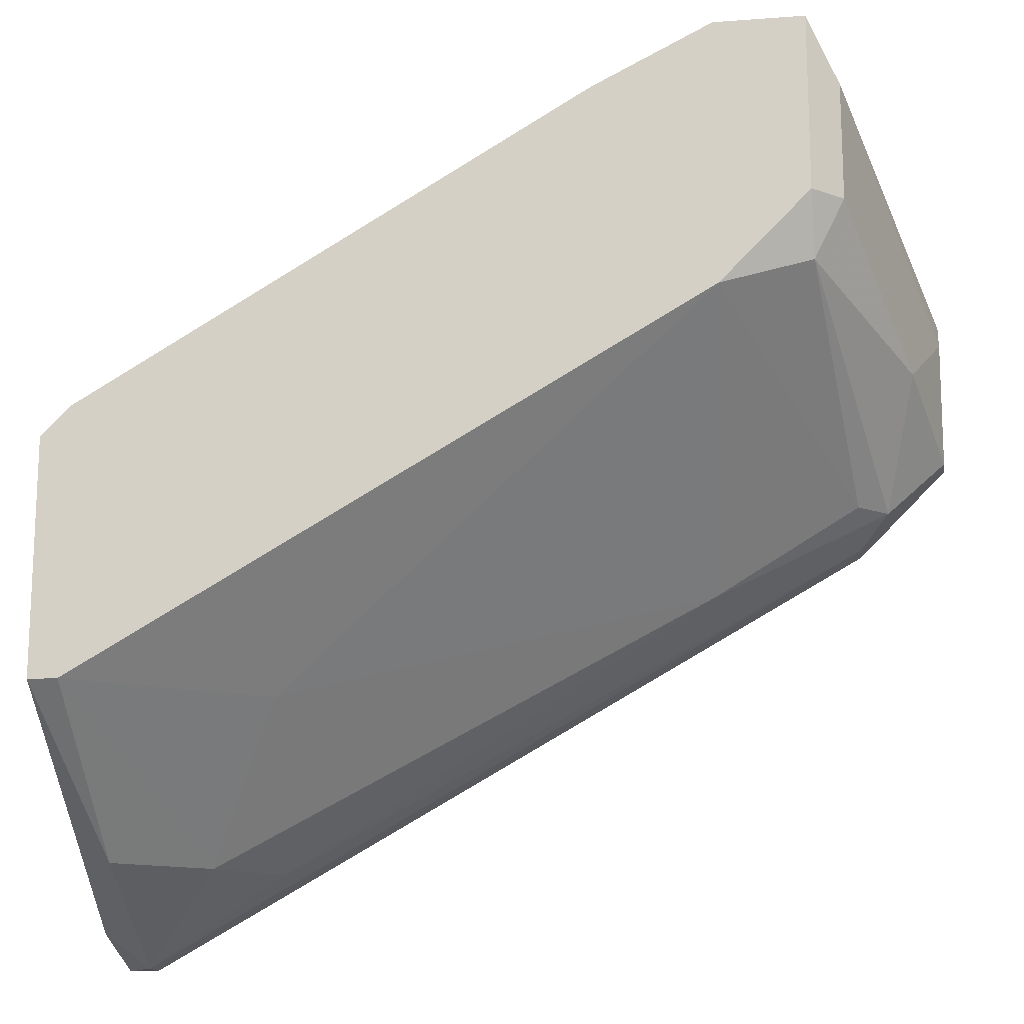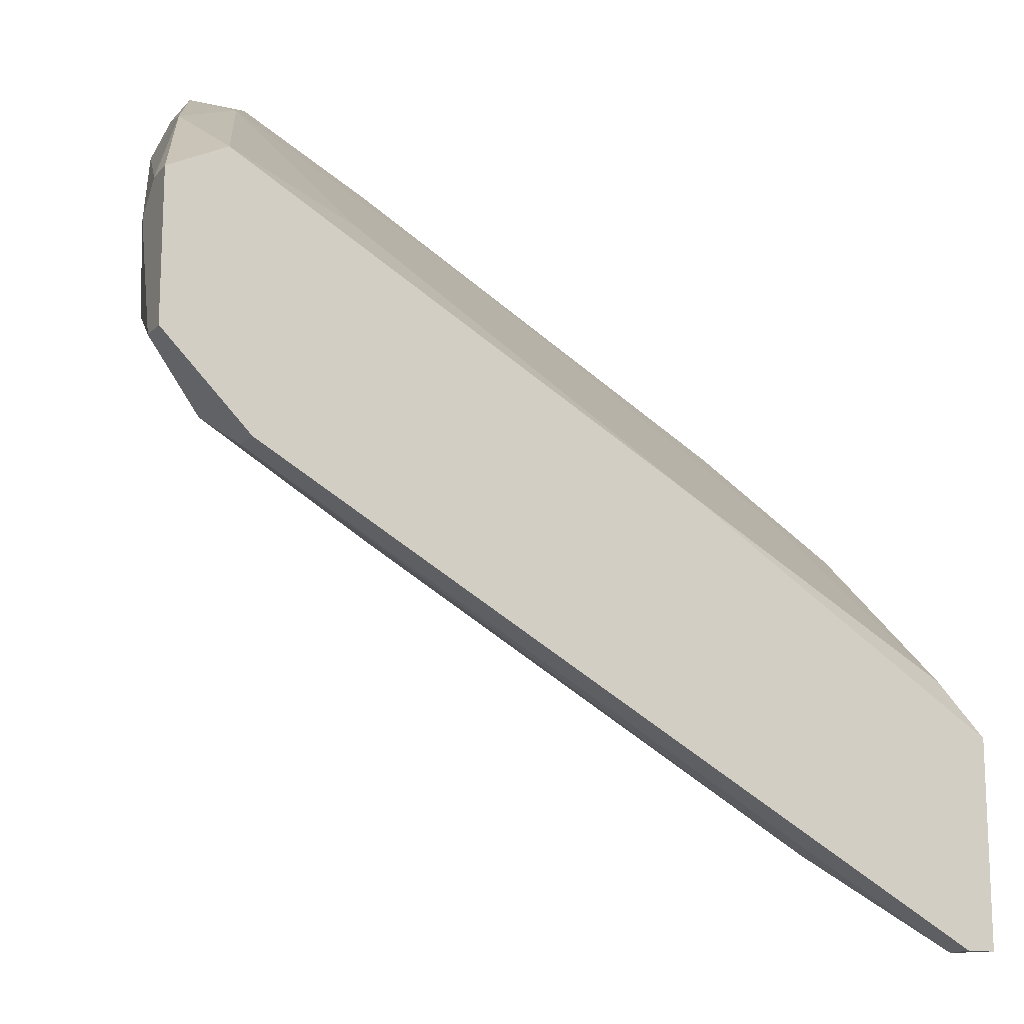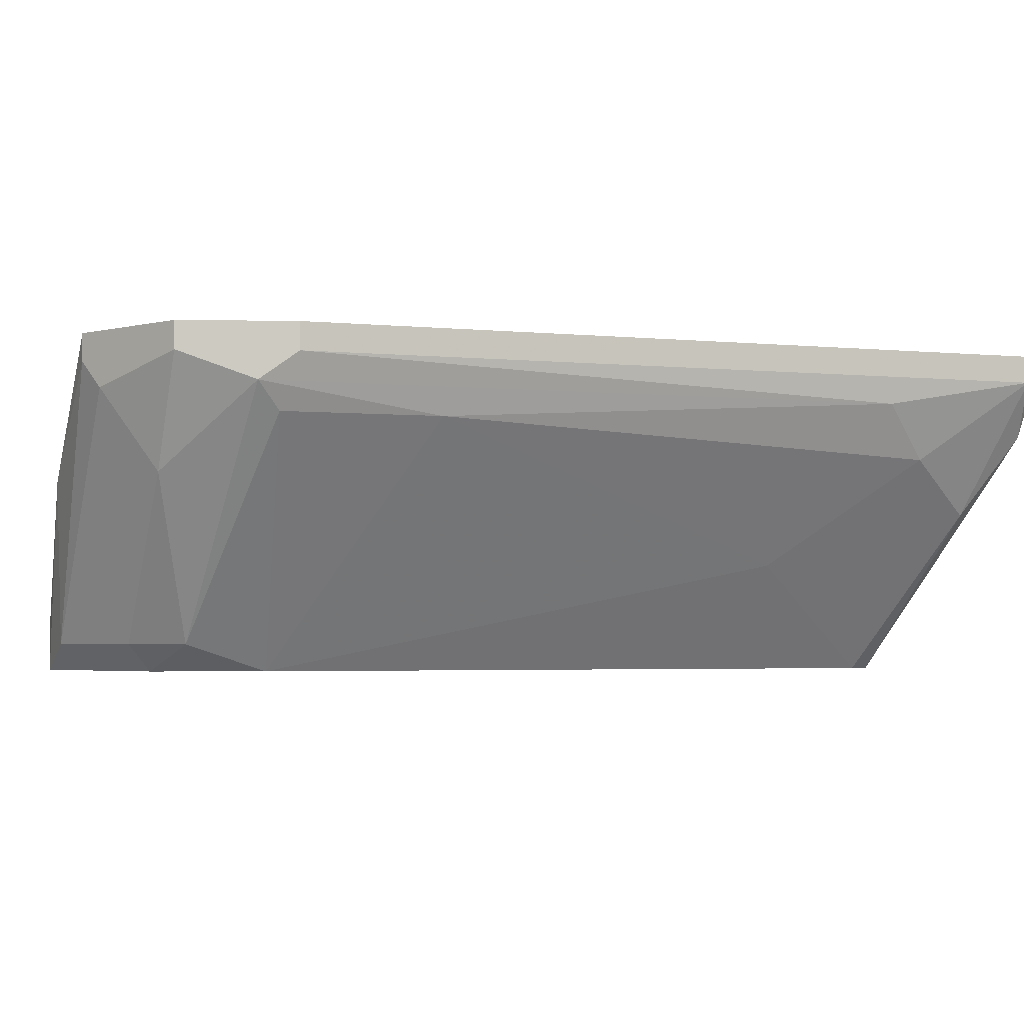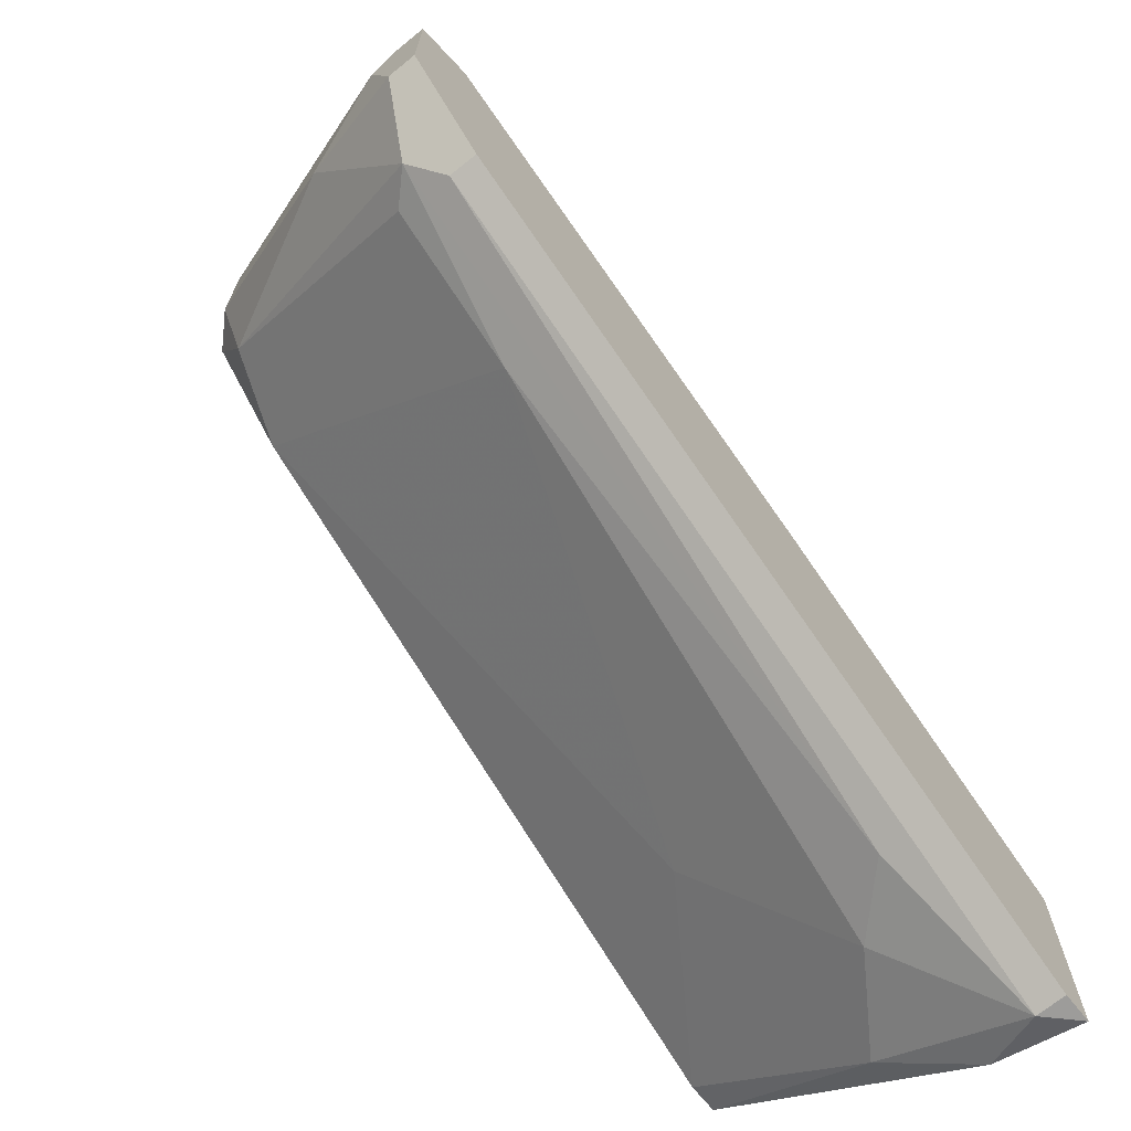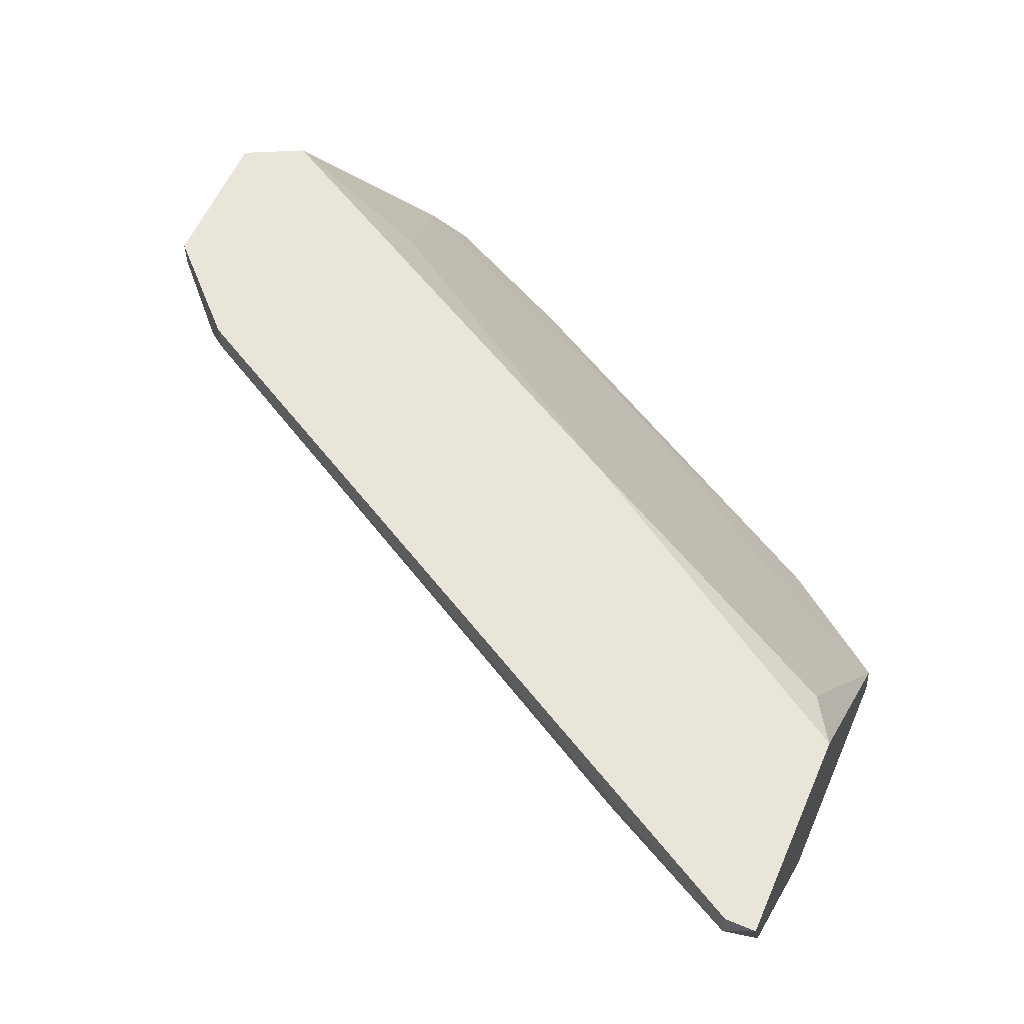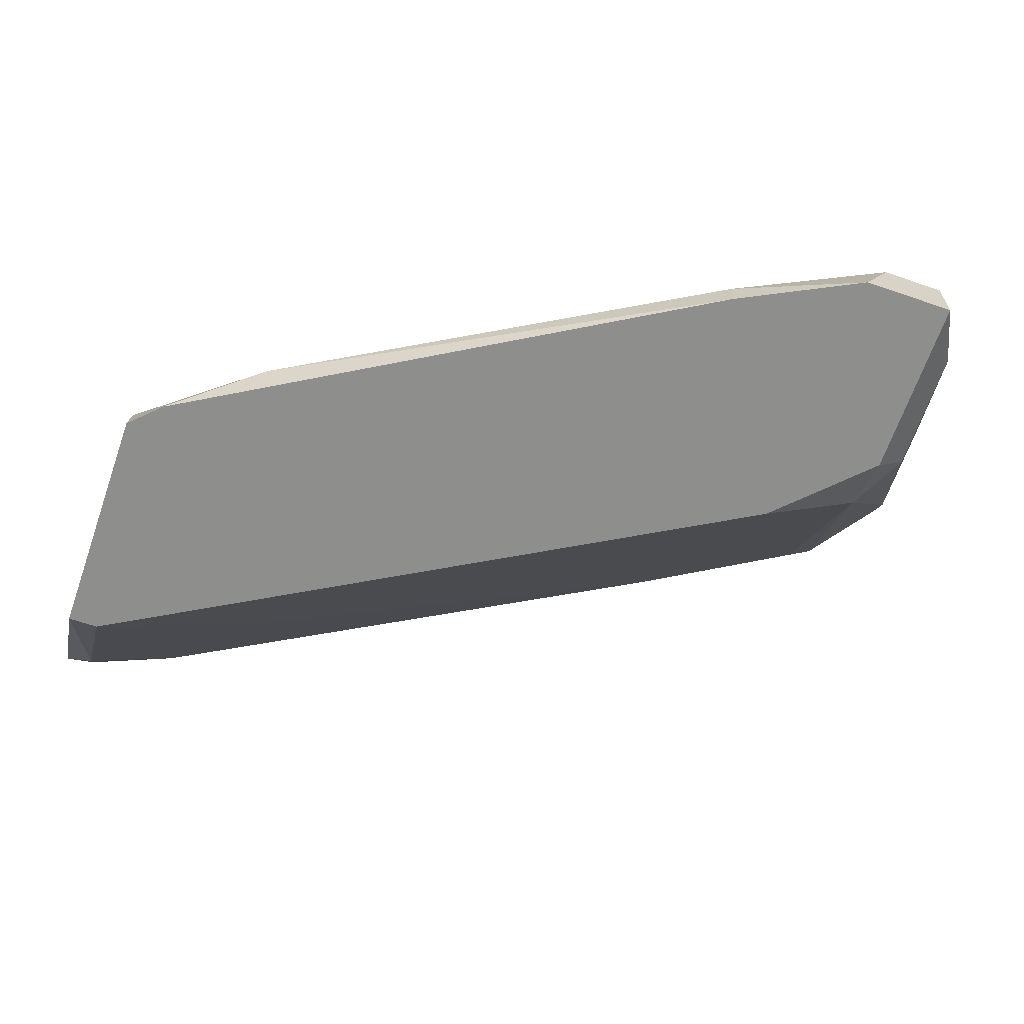
<metadata>
{"format":"obj","ext":"obj","renderer":"f3d","projection":"perspective","resolution":1024,"background":"white","views":[{"elev":-15.7,"azim":-171.2,"up":"+Y"},{"elev":-15.0,"azim":-26.4,"up":"+Y"},{"elev":-3.2,"azim":-48.8,"up":"+Z"},{"elev":-70.1,"azim":-51.1,"up":"+Y"},{"elev":58.0,"azim":23.4,"up":"+Z"},{"elev":-64.9,"azim":160.9,"up":"+Z"}]}
</metadata>
<code>
v -0.0581 -0.02242 0.006242
v -0.0581 -0.02242 0.004418
v -0.0581 -0.01329 0.006242
v -0.0581 -0.01329 0.004418
v -0.0581 -0.01512 0.002595
v -0.0508 -0.000529 -0.01199
v -0.0508 -0.000529 -0.01563
v -0.0508 -0.01512 -0.01381
v -0.0508 -0.01147 -0.01563
v -0.05445 -0.02605 0.002595
v -0.05445 -0.005999 -0.002874
v -0.05445 -0.01147 0.006242
v -0.04716 -0.000529 -0.01199
v -0.005234 -0.0534 0.006242
v -0.005234 -0.02605 -0.01017
v -0.005234 -0.04063 0.006242
v -0.005234 -0.02423 -0.01563
v -0.005234 -0.05157 0.000773
v -0.005234 -0.0388 -0.01563
v -0.01618 -0.04793 0.002595
v -0.04351 -0.03152 0.000773
v -0.01253 -0.01877 -0.01381
v -0.01253 -0.04793 -0.001052
v -0.05627 -0.01877 -0.002874
v -0.0253 -0.02788 0.006242
v -0.018 -0.0388 -0.008341
v -0.04898 -0.002356 -0.008341
v -0.01071 -0.02423 -0.008341
v -0.05263 -0.02605 0.000773
v -0.05263 -0.02788 0.006242
v -0.05263 -0.02788 0.004418
v -0.05263 -0.01147 -0.01381
v -0.05263 -0.004178 -0.01381
v -0.007066 -0.0534 0.006242
v -0.007066 -0.0534 0.004418
v -0.007066 -0.02242 -0.01563
v -0.007066 -0.03699 0.004418
v -0.007066 -0.04793 -0.004697
v -0.007066 -0.0388 -0.01563
v -0.04534 -0.01329 0.002595
v -0.04534 -0.000529 -0.01563
v -0.04534 -0.01694 -0.01563
v -0.03804 -0.004178 -0.01381
v -0.03804 -0.004178 -0.01563
v -0.03076 -0.009648 -0.01199
f 43 22 44
f 42 7 19
f 12 1 16
f 19 15 16
f 19 7 36
f 16 1 14
f 19 16 14
f 12 16 25
f 1 2 31
f 2 1 4
f 42 19 39
f 36 7 41
f 14 1 30
f 1 31 30
f 31 35 30
f 12 27 11
f 31 2 10
f 16 15 37
f 25 16 37
f 15 36 22
f 35 23 38
f 39 19 38
f 23 39 38
f 12 25 40
f 27 12 40
f 7 32 33
f 4 11 33
f 11 7 33
f 32 8 24
f 10 2 24
f 8 10 24
f 15 19 17
f 36 15 17
f 19 36 17
f 23 35 20
f 21 23 20
f 35 31 20
f 10 21 20
f 31 10 20
f 43 27 45
f 22 43 45
f 27 40 45
f 7 42 9
f 42 8 9
f 32 7 9
f 8 32 9
f 2 4 5
f 33 32 5
f 4 33 5
f 24 2 5
f 32 24 5
f 14 35 18
f 19 14 18
f 35 38 18
f 38 19 18
f 1 12 3
f 4 1 3
f 12 11 3
f 11 4 3
f 41 7 6
f 7 11 6
f 11 27 6
f 21 42 26
f 23 21 26
f 42 39 26
f 39 23 26
f 37 15 28
f 25 37 28
f 15 22 28
f 40 25 28
f 22 45 28
f 45 40 28
f 35 14 34
f 14 30 34
f 30 35 34
f 27 43 13
f 43 41 13
f 41 6 13
f 6 27 13
f 42 21 29
f 8 42 29
f 10 8 29
f 21 10 29
f 36 41 44
f 41 43 44
f 22 36 44

</code>
